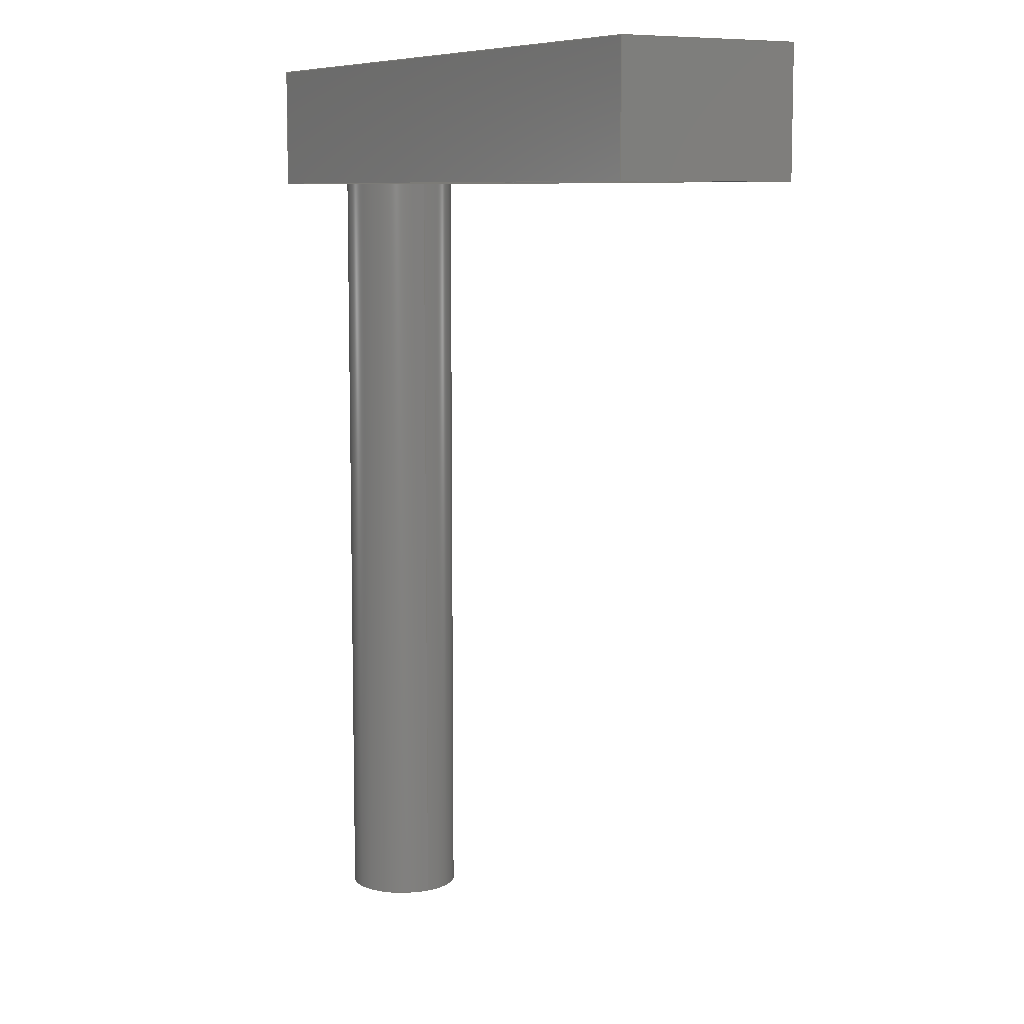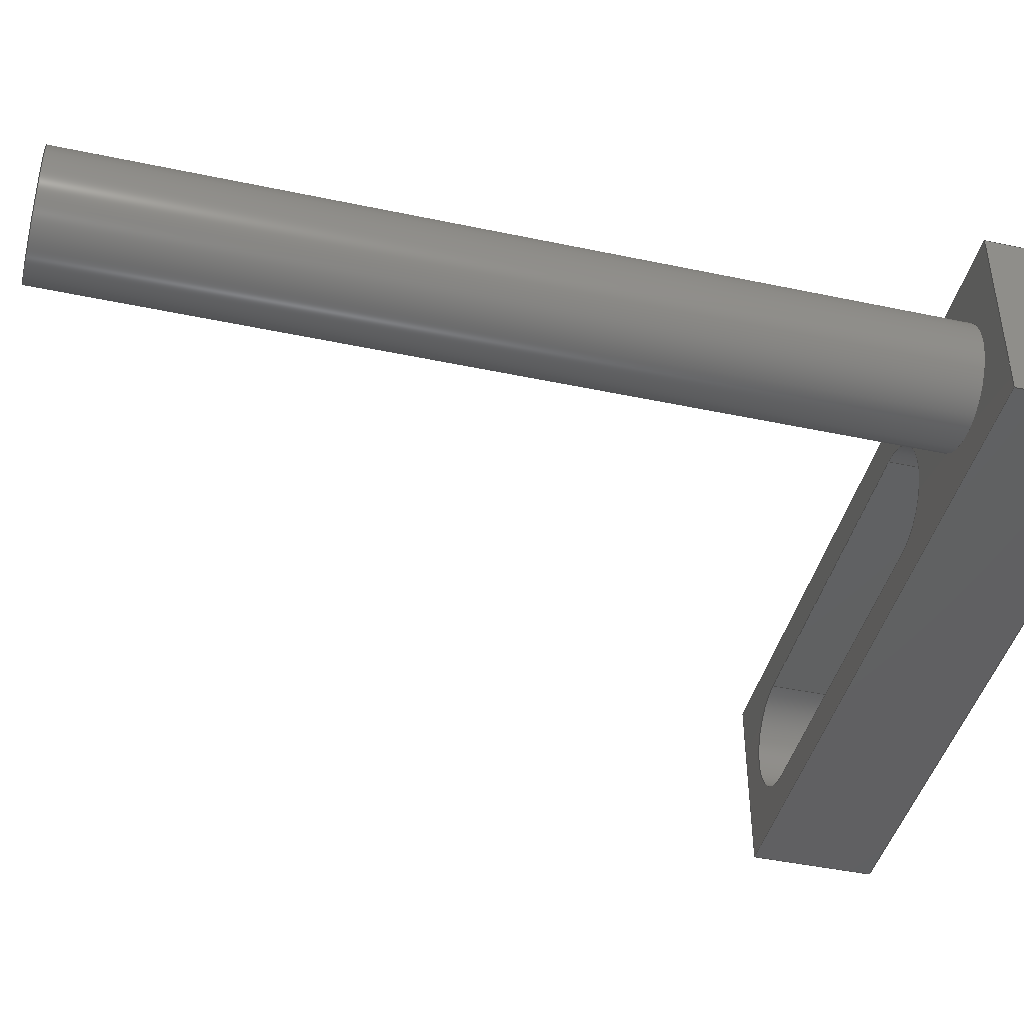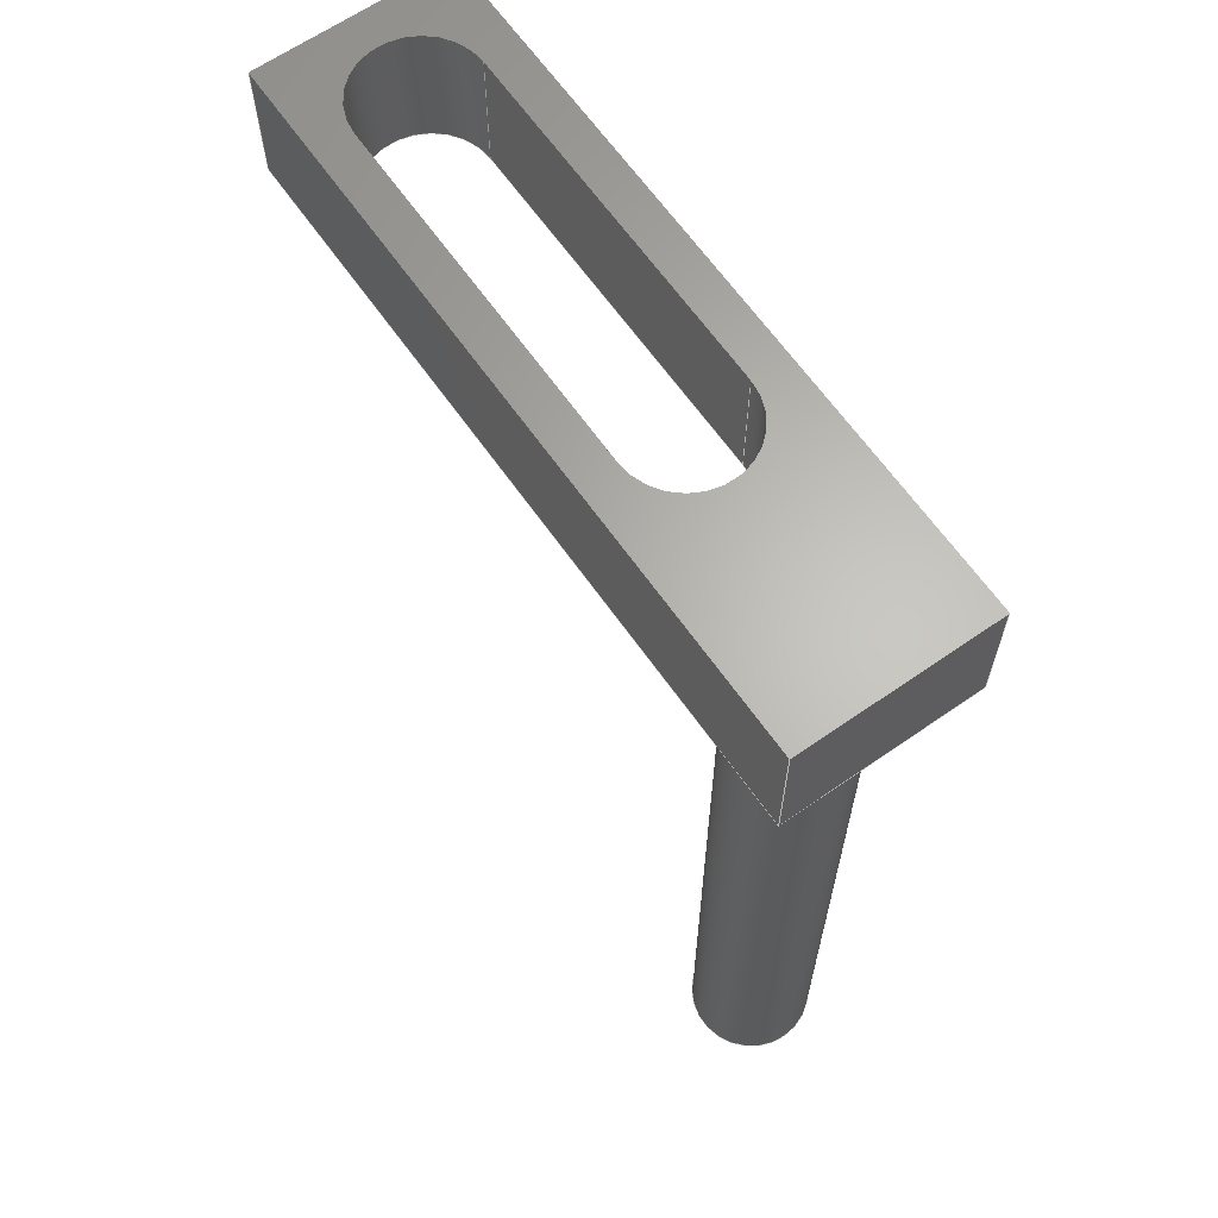
<metadata>
{"format":"step","ext":"step","renderer":"f3d","projection":"perspective","resolution":1024,"background":"white","views":[{"elev":8.4,"azim":59.3,"up":"+Z"},{"elev":-43.4,"azim":-104.1,"up":"+Y"},{"elev":64.4,"azim":-125.0,"up":"+Z"}]}
</metadata>
<code>
ISO-10303-21;
DATA;
#1=PROPERTY_DEFINITION_REPRESENTATION(#5,#3);
#2=PROPERTY_DEFINITION_REPRESENTATION(#6,#4);
#3=REPRESENTATION('',(#7),#356);
#4=REPRESENTATION('',(#8),#356);
#5=PROPERTY_DEFINITION('pmi validation property','',#361);
#6=PROPERTY_DEFINITION('pmi validation property','',#361);
#7=VALUE_REPRESENTATION_ITEM('number of annotations',COUNT_MEASURE(0));
#8=VALUE_REPRESENTATION_ITEM('number of views',COUNT_MEASURE(0));
#9=SHAPE_REPRESENTATION_RELATIONSHIP('','',#220,#10);
#10=ADVANCED_BREP_SHAPE_REPRESENTATION('',(#218),#356);
#11=CYLINDRICAL_SURFACE('',#227,0.001875);
#12=CYLINDRICAL_SURFACE('',#231,0.001875);
#13=CYLINDRICAL_SURFACE('',#236,0.001875);
#14=LINE('',#303,#34);
#15=LINE('',#307,#35);
#16=LINE('',#308,#36);
#17=LINE('',#311,#37);
#18=LINE('',#313,#38);
#19=LINE('',#315,#39);
#20=LINE('',#323,#40);
#21=LINE('',#326,#41);
#22=LINE('',#327,#42);
#23=LINE('',#329,#43);
#24=LINE('',#331,#44);
#25=LINE('',#336,#45);
#26=LINE('',#337,#46);
#27=LINE('',#339,#47);
#28=LINE('',#341,#48);
#29=LINE('',#343,#49);
#30=LINE('',#345,#50);
#31=LINE('',#347,#51);
#32=LINE('',#351,#52);
#33=LINE('',#353,#53);
#34=VECTOR('',#246,1);
#35=VECTOR('',#249,1);
#36=VECTOR('',#250,1);
#37=VECTOR('',#251,1);
#38=VECTOR('',#252,1);
#39=VECTOR('',#253,1);
#40=VECTOR('',#264,1);
#41=VECTOR('',#265,1);
#42=VECTOR('',#266,1);
#43=VECTOR('',#269,1);
#44=VECTOR('',#270,1);
#45=VECTOR('',#275,1);
#46=VECTOR('',#276,1);
#47=VECTOR('',#279,1);
#48=VECTOR('',#280,1);
#49=VECTOR('',#283,1);
#50=VECTOR('',#284,1);
#51=VECTOR('',#287,1);
#52=VECTOR('',#292,1);
#53=VECTOR('',#295,1);
#54=ORIENTED_EDGE('',*,*,#106,.F.);
#55=ORIENTED_EDGE('',*,*,#107,.F.);
#56=ORIENTED_EDGE('',*,*,#108,.F.);
#57=ORIENTED_EDGE('',*,*,#109,.F.);
#58=ORIENTED_EDGE('',*,*,#110,.T.);
#59=ORIENTED_EDGE('',*,*,#111,.T.);
#60=ORIENTED_EDGE('',*,*,#112,.T.);
#61=ORIENTED_EDGE('',*,*,#113,.T.);
#62=ORIENTED_EDGE('',*,*,#114,.T.);
#63=ORIENTED_EDGE('',*,*,#115,.T.);
#64=ORIENTED_EDGE('',*,*,#114,.F.);
#65=ORIENTED_EDGE('',*,*,#116,.T.);
#66=ORIENTED_EDGE('',*,*,#117,.F.);
#67=ORIENTED_EDGE('',*,*,#112,.F.);
#68=ORIENTED_EDGE('',*,*,#118,.T.);
#69=ORIENTED_EDGE('',*,*,#119,.T.);
#70=ORIENTED_EDGE('',*,*,#118,.F.);
#71=ORIENTED_EDGE('',*,*,#111,.F.);
#72=ORIENTED_EDGE('',*,*,#120,.T.);
#73=ORIENTED_EDGE('',*,*,#121,.T.);
#74=ORIENTED_EDGE('',*,*,#122,.F.);
#75=ORIENTED_EDGE('',*,*,#108,.T.);
#76=ORIENTED_EDGE('',*,*,#123,.T.);
#77=ORIENTED_EDGE('',*,*,#124,.T.);
#78=ORIENTED_EDGE('',*,*,#123,.F.);
#79=ORIENTED_EDGE('',*,*,#107,.T.);
#80=ORIENTED_EDGE('',*,*,#125,.T.);
#81=ORIENTED_EDGE('',*,*,#126,.T.);
#82=ORIENTED_EDGE('',*,*,#120,.F.);
#83=ORIENTED_EDGE('',*,*,#110,.F.);
#84=ORIENTED_EDGE('',*,*,#127,.T.);
#85=ORIENTED_EDGE('',*,*,#128,.T.);
#86=ORIENTED_EDGE('',*,*,#127,.F.);
#87=ORIENTED_EDGE('',*,*,#113,.F.);
#88=ORIENTED_EDGE('',*,*,#117,.T.);
#89=ORIENTED_EDGE('',*,*,#129,.T.);
#90=ORIENTED_EDGE('',*,*,#125,.F.);
#91=ORIENTED_EDGE('',*,*,#106,.T.);
#92=ORIENTED_EDGE('',*,*,#130,.T.);
#93=ORIENTED_EDGE('',*,*,#131,.T.);
#94=ORIENTED_EDGE('',*,*,#130,.F.);
#95=ORIENTED_EDGE('',*,*,#109,.T.);
#96=ORIENTED_EDGE('',*,*,#122,.T.);
#97=ORIENTED_EDGE('',*,*,#115,.F.);
#98=ORIENTED_EDGE('',*,*,#129,.F.);
#99=ORIENTED_EDGE('',*,*,#131,.F.);
#100=ORIENTED_EDGE('',*,*,#121,.F.);
#101=ORIENTED_EDGE('',*,*,#124,.F.);
#102=ORIENTED_EDGE('',*,*,#126,.F.);
#103=ORIENTED_EDGE('',*,*,#128,.F.);
#104=ORIENTED_EDGE('',*,*,#116,.F.);
#105=ORIENTED_EDGE('',*,*,#119,.F.);
#106=EDGE_CURVE('',#132,#133,#150,.T.);
#107=EDGE_CURVE('',#134,#132,#14,.T.);
#108=EDGE_CURVE('',#135,#134,#151,.T.);
#109=EDGE_CURVE('',#133,#135,#15,.T.);
#110=EDGE_CURVE('',#136,#137,#16,.T.);
#111=EDGE_CURVE('',#137,#138,#17,.T.);
#112=EDGE_CURVE('',#138,#139,#18,.T.);
#113=EDGE_CURVE('',#139,#136,#19,.T.);
#114=EDGE_CURVE('',#140,#140,#152,.T.);
#115=EDGE_CURVE('',#141,#141,#153,.T.);
#116=EDGE_CURVE('',#142,#143,#20,.T.);
#117=EDGE_CURVE('',#139,#143,#21,.T.);
#118=EDGE_CURVE('',#138,#142,#22,.T.);
#119=EDGE_CURVE('',#144,#142,#23,.T.);
#120=EDGE_CURVE('',#137,#144,#24,.T.);
#121=EDGE_CURVE('',#145,#146,#154,.T.);
#122=EDGE_CURVE('',#135,#146,#25,.T.);
#123=EDGE_CURVE('',#134,#145,#26,.T.);
#124=EDGE_CURVE('',#147,#145,#27,.T.);
#125=EDGE_CURVE('',#132,#147,#28,.T.);
#126=EDGE_CURVE('',#148,#144,#29,.T.);
#127=EDGE_CURVE('',#136,#148,#30,.T.);
#128=EDGE_CURVE('',#143,#148,#31,.T.);
#129=EDGE_CURVE('',#149,#147,#155,.T.);
#130=EDGE_CURVE('',#133,#149,#32,.T.);
#131=EDGE_CURVE('',#146,#149,#33,.T.);
#132=VERTEX_POINT('',#301);
#133=VERTEX_POINT('',#302);
#134=VERTEX_POINT('',#304);
#135=VERTEX_POINT('',#306);
#136=VERTEX_POINT('',#309);
#137=VERTEX_POINT('',#310);
#138=VERTEX_POINT('',#312);
#139=VERTEX_POINT('',#314);
#140=VERTEX_POINT('',#318);
#141=VERTEX_POINT('',#321);
#142=VERTEX_POINT('',#324);
#143=VERTEX_POINT('',#325);
#144=VERTEX_POINT('',#330);
#145=VERTEX_POINT('',#334);
#146=VERTEX_POINT('',#335);
#147=VERTEX_POINT('',#340);
#148=VERTEX_POINT('',#344);
#149=VERTEX_POINT('',#350);
#150=CIRCLE('',#223,0.001875);
#151=CIRCLE('',#224,0.001875);
#152=CIRCLE('',#226,0.001875);
#153=CIRCLE('',#228,0.001875);
#154=CIRCLE('',#232,0.001875);
#155=CIRCLE('',#237,0.001875);
#156=EDGE_LOOP('',(#54,#55,#56,#57));
#157=EDGE_LOOP('',(#58,#59,#60,#61));
#158=EDGE_LOOP('',(#62));
#159=EDGE_LOOP('',(#63));
#160=EDGE_LOOP('',(#64));
#161=EDGE_LOOP('',(#65,#66,#67,#68));
#162=EDGE_LOOP('',(#69,#70,#71,#72));
#163=EDGE_LOOP('',(#73,#74,#75,#76));
#164=EDGE_LOOP('',(#77,#78,#79,#80));
#165=EDGE_LOOP('',(#81,#82,#83,#84));
#166=EDGE_LOOP('',(#85,#86,#87,#88));
#167=EDGE_LOOP('',(#89,#90,#91,#92));
#168=EDGE_LOOP('',(#93,#94,#95,#96));
#169=EDGE_LOOP('',(#97));
#170=EDGE_LOOP('',(#98,#99,#100,#101));
#171=EDGE_LOOP('',(#102,#103,#104,#105));
#172=FACE_BOUND('',#156,.T.);
#173=FACE_BOUND('',#157,.T.);
#174=FACE_BOUND('',#158,.T.);
#175=FACE_BOUND('',#159,.T.);
#176=FACE_BOUND('',#160,.T.);
#177=FACE_BOUND('',#161,.T.);
#178=FACE_BOUND('',#162,.T.);
#179=FACE_BOUND('',#163,.T.);
#180=FACE_BOUND('',#164,.T.);
#181=FACE_BOUND('',#165,.T.);
#182=FACE_BOUND('',#166,.T.);
#183=FACE_BOUND('',#167,.T.);
#184=FACE_BOUND('',#168,.T.);
#185=FACE_BOUND('',#169,.T.);
#186=FACE_BOUND('',#170,.T.);
#187=FACE_BOUND('',#171,.T.);
#188=PLANE('',#222);
#189=PLANE('',#225);
#190=PLANE('',#229);
#191=PLANE('',#230);
#192=PLANE('',#233);
#193=PLANE('',#234);
#194=PLANE('',#235);
#195=PLANE('',#238);
#196=PLANE('',#239);
#197=ADVANCED_FACE('',(#172,#173),#188,.F.);
#198=ADVANCED_FACE('',(#174),#189,.T.);
#199=ADVANCED_FACE('',(#175,#176),#11,.T.);
#200=ADVANCED_FACE('',(#177),#190,.T.);
#201=ADVANCED_FACE('',(#178),#191,.T.);
#202=ADVANCED_FACE('',(#179),#12,.F.);
#203=ADVANCED_FACE('',(#180),#192,.T.);
#204=ADVANCED_FACE('',(#181),#193,.T.);
#205=ADVANCED_FACE('',(#182),#194,.T.);
#206=ADVANCED_FACE('',(#183),#13,.F.);
#207=ADVANCED_FACE('',(#184),#195,.T.);
#208=ADVANCED_FACE('',(#185,#186,#187),#196,.T.);
#209=CLOSED_SHELL('',(#197,#198,#199,#200,#201,#202,#203,#204,#205,#206,
#207,#208));
#210=STYLED_ITEM('',(#211),#218);
#211=PRESENTATION_STYLE_ASSIGNMENT((#212));
#212=SURFACE_STYLE_USAGE(.BOTH.,#213);
#213=SURFACE_SIDE_STYLE('',(#214));
#214=SURFACE_STYLE_FILL_AREA(#215);
#215=FILL_AREA_STYLE('',(#216));
#216=FILL_AREA_STYLE_COLOUR('',#217);
#217=COLOUR_RGB('',0.349,0.3765,0.4);
#218=MANIFOLD_SOLID_BREP('Arm',#209);
#219=SHAPE_DEFINITION_REPRESENTATION(#361,#220);
#220=SHAPE_REPRESENTATION('Arm',(#221),#356);
#221=AXIS2_PLACEMENT_3D('',#298,#240,#241);
#222=AXIS2_PLACEMENT_3D('',#299,#242,#243);
#223=AXIS2_PLACEMENT_3D('',#300,#244,#245);
#224=AXIS2_PLACEMENT_3D('',#305,#247,#248);
#225=AXIS2_PLACEMENT_3D('',#316,#254,#255);
#226=AXIS2_PLACEMENT_3D('',#317,#256,#257);
#227=AXIS2_PLACEMENT_3D('',#319,#258,#259);
#228=AXIS2_PLACEMENT_3D('',#320,#260,#261);
#229=AXIS2_PLACEMENT_3D('',#322,#262,#263);
#230=AXIS2_PLACEMENT_3D('',#328,#267,#268);
#231=AXIS2_PLACEMENT_3D('',#332,#271,#272);
#232=AXIS2_PLACEMENT_3D('',#333,#273,#274);
#233=AXIS2_PLACEMENT_3D('',#338,#277,#278);
#234=AXIS2_PLACEMENT_3D('',#342,#281,#282);
#235=AXIS2_PLACEMENT_3D('',#346,#285,#286);
#236=AXIS2_PLACEMENT_3D('',#348,#288,#289);
#237=AXIS2_PLACEMENT_3D('',#349,#290,#291);
#238=AXIS2_PLACEMENT_3D('',#352,#293,#294);
#239=AXIS2_PLACEMENT_3D('',#354,#296,#297);
#240=DIRECTION('',(0,0,1));
#241=DIRECTION('',(1,0,0));
#242=DIRECTION('',(0,1.225e-16,-1));
#243=DIRECTION('',(1,0,0));
#244=DIRECTION('',(0,-1.225e-16,1));
#245=DIRECTION('',(0,1,1.225e-16));
#246=DIRECTION('',(1,0,0));
#247=DIRECTION('',(0,-1.225e-16,1));
#248=DIRECTION('',(0,-1,-1.225e-16));
#249=DIRECTION('',(-1,-7.57e-17,-9.27e-33));
#250=DIRECTION('',(-1,0,0));
#251=DIRECTION('',(0,-1,-1.225e-16));
#252=DIRECTION('',(1,0,0));
#253=DIRECTION('',(0,1,1.225e-16));
#254=DIRECTION('',(0,1.225e-16,-1));
#255=DIRECTION('',(1,0,0));
#256=DIRECTION('',(0,1.225e-16,-1));
#257=DIRECTION('',(1,0,0));
#258=DIRECTION('',(0,1.225e-16,-1));
#259=DIRECTION('',(1,0,0));
#260=DIRECTION('',(0,1.225e-16,-1));
#261=DIRECTION('',(1,0,0));
#262=DIRECTION('',(0,-1,-1.225e-16));
#263=DIRECTION('',(-1,0,0));
#264=DIRECTION('',(1,0,0));
#265=DIRECTION('',(0,1.225e-16,-1));
#266=DIRECTION('',(0,1.225e-16,-1));
#267=DIRECTION('',(-1,0,0));
#268=DIRECTION('',(0,1,1.225e-16));
#269=DIRECTION('',(0,-1,-1.225e-16));
#270=DIRECTION('',(0,1.225e-16,-1));
#271=DIRECTION('',(0,1.225e-16,-1));
#272=DIRECTION('',(0,-1,-1.225e-16));
#273=DIRECTION('',(0,1.225e-16,-1));
#274=DIRECTION('',(0,-1,-1.225e-16));
#275=DIRECTION('',(0,1.225e-16,-1));
#276=DIRECTION('',(0,1.225e-16,-1));
#277=DIRECTION('',(0,1,1.225e-16));
#278=DIRECTION('',(1,0,0));
#279=DIRECTION('',(-1,0,0));
#280=DIRECTION('',(0,1.225e-16,-1));
#281=DIRECTION('',(0,1,1.225e-16));
#282=DIRECTION('',(1,0,0));
#283=DIRECTION('',(-1,0,0));
#284=DIRECTION('',(0,1.225e-16,-1));
#285=DIRECTION('',(1,0,0));
#286=DIRECTION('',(0,-1,-1.225e-16));
#287=DIRECTION('',(0,1,1.225e-16));
#288=DIRECTION('',(0,1.225e-16,-1));
#289=DIRECTION('',(0,1,1.225e-16));
#290=DIRECTION('',(0,1.225e-16,-1));
#291=DIRECTION('',(0,1,1.225e-16));
#292=DIRECTION('',(0,1.225e-16,-1));
#293=DIRECTION('',(7.57e-17,-1,-1.225e-16));
#294=DIRECTION('',(-1,-7.57e-17,-9.27e-33));
#295=DIRECTION('',(1,7.57e-17,9.27e-33));
#296=DIRECTION('',(0,1.225e-16,-1));
#297=DIRECTION('',(1,0,0));
#298=CARTESIAN_POINT('',(0,0,0));
#299=CARTESIAN_POINT('',(0,0.003,0.025));
#300=CARTESIAN_POINT('',(0.016,0.003,0.025));
#301=CARTESIAN_POINT('',(0.016,0.001125,0.025));
#302=CARTESIAN_POINT('',(0.016,0.004875,0.025));
#303=CARTESIAN_POINT('',(0.005,0.001125,0.025));
#304=CARTESIAN_POINT('',(0.005,0.001125,0.025));
#305=CARTESIAN_POINT('',(0.005,0.003,0.025));
#306=CARTESIAN_POINT('',(0.005,0.004875,0.025));
#307=CARTESIAN_POINT('',(0.016,0.004875,0.025));
#308=CARTESIAN_POINT('',(0.019,0.006,0.025));
#309=CARTESIAN_POINT('',(0.019,0.006,0.025));
#310=CARTESIAN_POINT('',(-0.003,0.006,0.025));
#311=CARTESIAN_POINT('',(-0.003,0.006,0.025));
#312=CARTESIAN_POINT('',(-0.003,8.941e-11,0.025));
#313=CARTESIAN_POINT('',(-0.003,8.941e-11,0.025));
#314=CARTESIAN_POINT('',(0.019,8.941e-11,0.025));
#315=CARTESIAN_POINT('',(0.019,8.941e-11,0.025));
#316=CARTESIAN_POINT('',(0,0.003,-0.005));
#317=CARTESIAN_POINT('',(0,0.003,-0.005));
#318=CARTESIAN_POINT('',(0.001875,0.003,-0.005));
#319=CARTESIAN_POINT('',(0,0.003,0.025));
#320=CARTESIAN_POINT('',(0,0.003,0.021));
#321=CARTESIAN_POINT('',(0.001875,0.003,0.021));
#322=CARTESIAN_POINT('',(0.019,8.941e-11,0.025));
#323=CARTESIAN_POINT('',(0.0135,8.941e-11,0.021));
#324=CARTESIAN_POINT('',(-0.003,8.941e-11,0.021));
#325=CARTESIAN_POINT('',(0.019,8.941e-11,0.021));
#326=CARTESIAN_POINT('',(0.019,8.941e-11,0.025));
#327=CARTESIAN_POINT('',(-0.003,8.941e-11,0.025));
#328=CARTESIAN_POINT('',(-0.003,8.941e-11,0.025));
#329=CARTESIAN_POINT('',(-0.003,0.0015,0.021));
#330=CARTESIAN_POINT('',(-0.003,0.006,0.021));
#331=CARTESIAN_POINT('',(-0.003,0.006,0.025));
#332=CARTESIAN_POINT('',(0.005,0.003,0.025));
#333=CARTESIAN_POINT('',(0.005,0.003,0.021));
#334=CARTESIAN_POINT('',(0.005,0.001125,0.021));
#335=CARTESIAN_POINT('',(0.005,0.004875,0.021));
#336=CARTESIAN_POINT('',(0.005,0.004875,0.025));
#337=CARTESIAN_POINT('',(0.005,0.001125,0.025));
#338=CARTESIAN_POINT('',(0.005,0.001125,0.025));
#339=CARTESIAN_POINT('',(0.0065,0.001125,0.021));
#340=CARTESIAN_POINT('',(0.016,0.001125,0.021));
#341=CARTESIAN_POINT('',(0.016,0.001125,0.025));
#342=CARTESIAN_POINT('',(-0.003,0.006,0.025));
#343=CARTESIAN_POINT('',(0.0025,0.006,0.021));
#344=CARTESIAN_POINT('',(0.019,0.006,0.021));
#345=CARTESIAN_POINT('',(0.019,0.006,0.025));
#346=CARTESIAN_POINT('',(0.019,0.006,0.025));
#347=CARTESIAN_POINT('',(0.019,0.0045,0.021));
#348=CARTESIAN_POINT('',(0.016,0.003,0.025));
#349=CARTESIAN_POINT('',(0.016,0.003,0.021));
#350=CARTESIAN_POINT('',(0.016,0.004875,0.021));
#351=CARTESIAN_POINT('',(0.016,0.004875,0.025));
#352=CARTESIAN_POINT('',(0.016,0.004875,0.025));
#353=CARTESIAN_POINT('',(0.012,0.004875,0.021));
#354=CARTESIAN_POINT('',(0.008,0.003,0.021));
#355=MECHANICAL_DESIGN_GEOMETRIC_PRESENTATION_REPRESENTATION('',(#210),
#356);
#356=(
GEOMETRIC_REPRESENTATION_CONTEXT(3)
GLOBAL_UNCERTAINTY_ASSIGNED_CONTEXT((#357))
GLOBAL_UNIT_ASSIGNED_CONTEXT((#360,#359,#358))
REPRESENTATION_CONTEXT('Arm','TOP_LEVEL_ASSEMBLY_PART')
);
#357=UNCERTAINTY_MEASURE_WITH_UNIT(LENGTH_MEASURE(5e-06),#360,
'DISTANCE_ACCURACY_VALUE','Maximum Tolerance applied to model');
#358=(
NAMED_UNIT(*)
SI_UNIT($,.STERADIAN.)
SOLID_ANGLE_UNIT()
);
#359=(
NAMED_UNIT(*)
PLANE_ANGLE_UNIT()
SI_UNIT($,.RADIAN.)
);
#360=(
LENGTH_UNIT()
NAMED_UNIT(*)
SI_UNIT($,.METRE.)
);
#361=PRODUCT_DEFINITION_SHAPE('','',#362);
#362=PRODUCT_DEFINITION('','',#364,#363);
#363=PRODUCT_DEFINITION_CONTEXT('',#370,'design');
#364=PRODUCT_DEFINITION_FORMATION_WITH_SPECIFIED_SOURCE('','',#366,
 .NOT_KNOWN.);
#365=PRODUCT_RELATED_PRODUCT_CATEGORY('','',(#366));
#366=PRODUCT('Arm','Arm','Arm',(#368));
#367=PRODUCT_CATEGORY('','');
#368=PRODUCT_CONTEXT('',#370,'mechanical');
#369=APPLICATION_PROTOCOL_DEFINITION('international standard',
'automotive_design',2010,#370);
#370=APPLICATION_CONTEXT(
'core data for automotive mechanical design processes');
ENDSEC;
END-ISO-10303-21;

</code>
